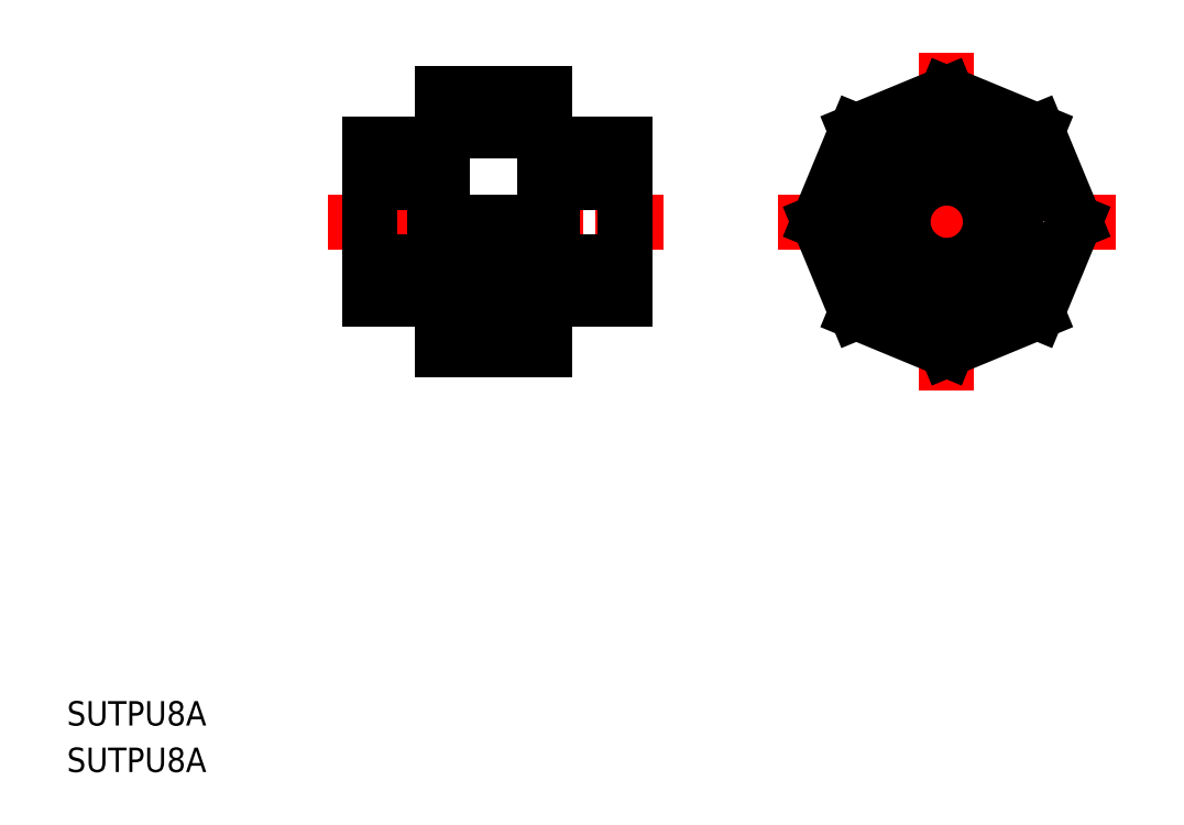
<metadata>
{"format":"dxf","ext":"dxf","renderer":"ezdxf+matplotlib","layout":"modelspace","background":"white","min_lineweight":24,"dpi":150}
</metadata>
<code>
0
SECTION
2
ENTITIES
0
TEXT
8
0
10
46.73
20
157
30
0
40
3.2
1
SUTPU8A
0
TEXT
8
0
10
46.73
20
150.9
30
0
40
3.2
1
SUTPU8A
0
LINE
8
CENTER
10
162.1
20
245.2
30
0
11
162.1
21
200.9
31
0
0
LINE
8
CENTER
10
139.9
20
223
30
0
11
184.3
21
223
31
0
0
LINE
8
CENTER
10
80.93
20
223
30
0
11
124.9
21
223
31
0
0
LINE
8
0
10
86.43
20
233.2
30
0
11
86.43
21
212.9
31
0
0
LINE
8
0
10
95.93
20
239.8
30
0
11
95.93
21
206.3
31
0
0
LINE
8
0
10
171.1
20
228.2
30
0
11
171.1
21
217.8
31
0
0
LINE
8
0
10
162.1
20
233.4
30
0
11
171.1
21
228.2
31
0
0
LINE
8
0
10
153.1
20
228.2
30
0
11
162.1
21
233.4
31
0
0
LINE
8
0
10
153.1
20
217.8
30
0
11
153.1
21
228.2
31
0
0
LINE
8
0
10
162.1
20
212.7
30
0
11
153.1
21
217.8
31
0
0
LINE
8
0
10
171.1
20
217.8
30
0
11
162.1
21
212.7
31
0
0
LINE
8
0
10
86.43
20
228.2
30
0
11
94.93
21
228.2
31
0
0
LINE
8
0
10
86.43
20
217.8
30
0
11
94.93
21
217.8
31
0
0
LINE
8
0
10
86.43
20
233.2
30
0
11
95.93
21
233.2
31
0
0
LINE
8
0
10
86.43
20
212.9
30
0
11
95.93
21
212.9
31
0
0
LINE
8
0
10
119.9
20
233.2
30
0
11
119.9
21
212.9
31
0
0
LINE
8
0
10
110.4
20
217.8
30
0
11
119.9
21
217.8
31
0
0
LINE
8
0
10
110.4
20
228.2
30
0
11
119.9
21
228.2
31
0
0
LINE
8
0
10
109.4
20
212.9
30
0
11
119.9
21
212.9
31
0
0
LINE
8
0
10
109.4
20
233.2
30
0
11
119.9
21
233.2
31
0
0
LINE
8
0
10
110.4
20
233.2
30
0
11
110.4
21
212.9
31
0
0
LINE
8
0
10
109.4
20
239.8
30
0
11
109.4
21
206.3
31
0
0
LINE
8
0
10
173.9
20
234.9
30
0
11
178.8
21
223
31
0
0
LINE
8
0
10
162.1
20
239.8
30
0
11
173.9
21
234.9
31
0
0
LINE
8
0
10
150.2
20
234.9
30
0
11
162.1
21
239.8
31
0
0
LINE
8
0
10
145.3
20
223
30
0
11
150.2
21
234.9
31
0
0
LINE
8
0
10
150.2
20
211.2
30
0
11
145.3
21
223
31
0
0
LINE
8
0
10
162.1
20
206.3
30
0
11
150.2
21
211.2
31
0
0
LINE
8
0
10
173.9
20
211.2
30
0
11
162.1
21
206.3
31
0
0
LINE
8
0
10
178.8
20
223
30
0
11
173.9
21
211.2
31
0
0
LINE
8
0
10
95.93
20
239.8
30
0
11
109.4
21
239.8
31
0
0
LINE
8
0
10
95.93
20
234.9
30
0
11
109.4
21
234.9
31
0
0
LINE
8
0
10
95.93
20
211.2
30
0
11
109.4
21
211.2
31
0
0
LINE
8
0
10
95.93
20
206.3
30
0
11
109.4
21
206.3
31
0
0
LINE
8
0
10
95.93
20
223
30
0
11
109.4
21
223
31
0
0
LINE
8
0
10
94.93
20
233.2
30
0
11
94.93
21
212.9
31
0
0
LINE
8
0
10
100.7
20
218.8
30
0
11
100.7
21
215.4
31
0
0
LINE
8
0
10
104.6
20
218.8
30
0
11
104.6
21
215.4
31
0
0
LINE
8
0
10
100.7
20
215.4
30
0
11
104.6
21
215.4
31
0
0
LINE
8
0
10
104.6
20
218.8
30
0
11
102.7
21
216.5
31
0
0
LINE
8
0
10
100.7
20
218.8
30
0
11
102.7
21
216.5
31
0
0
CIRCLE
8
0
10
162.1
20
223
30
0
40
6.578
0
CIRCLE
8
0
10
162.1
20
223
30
0
40
5.722
0
CIRCLE
8
0
10
162.1
20
223
30
0
40
10.75
0
VIEWPORT
8
0
10
5.614
20
3.902
30
0
40
9.313
41
6.293
68
     1
69
     1
0
VIEWPORT
8
0
10
5.614
20
3.902
30
0
40
8.982
41
6.243
68
     2
69
     2
0
ENDSEC
0
EOF

</code>
